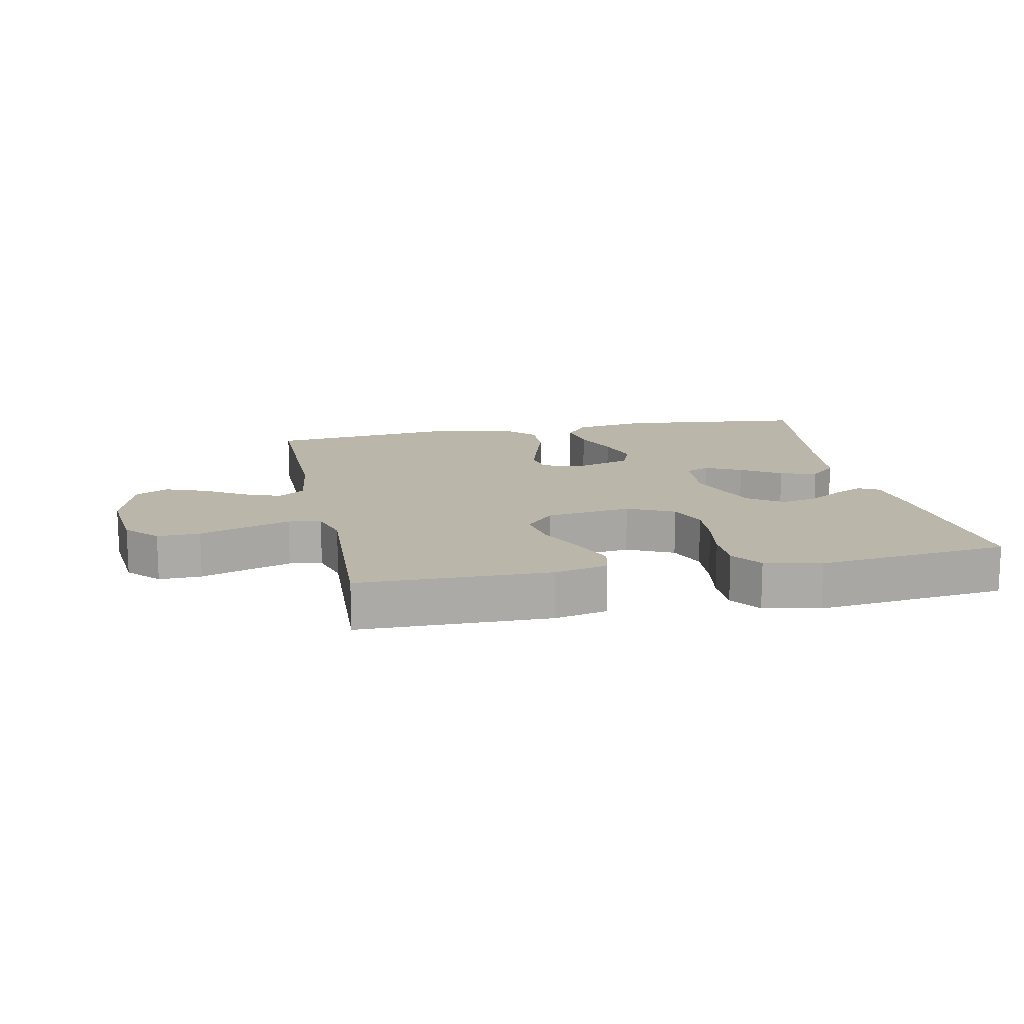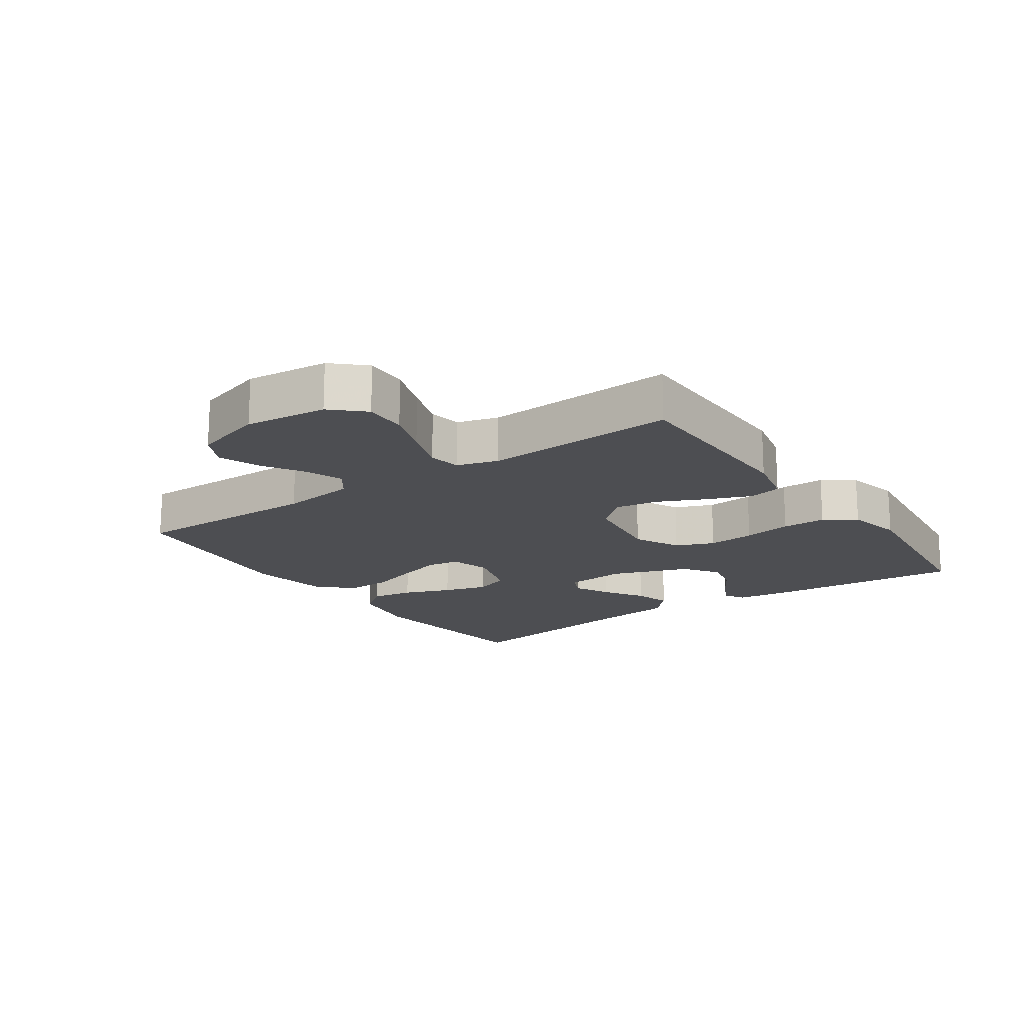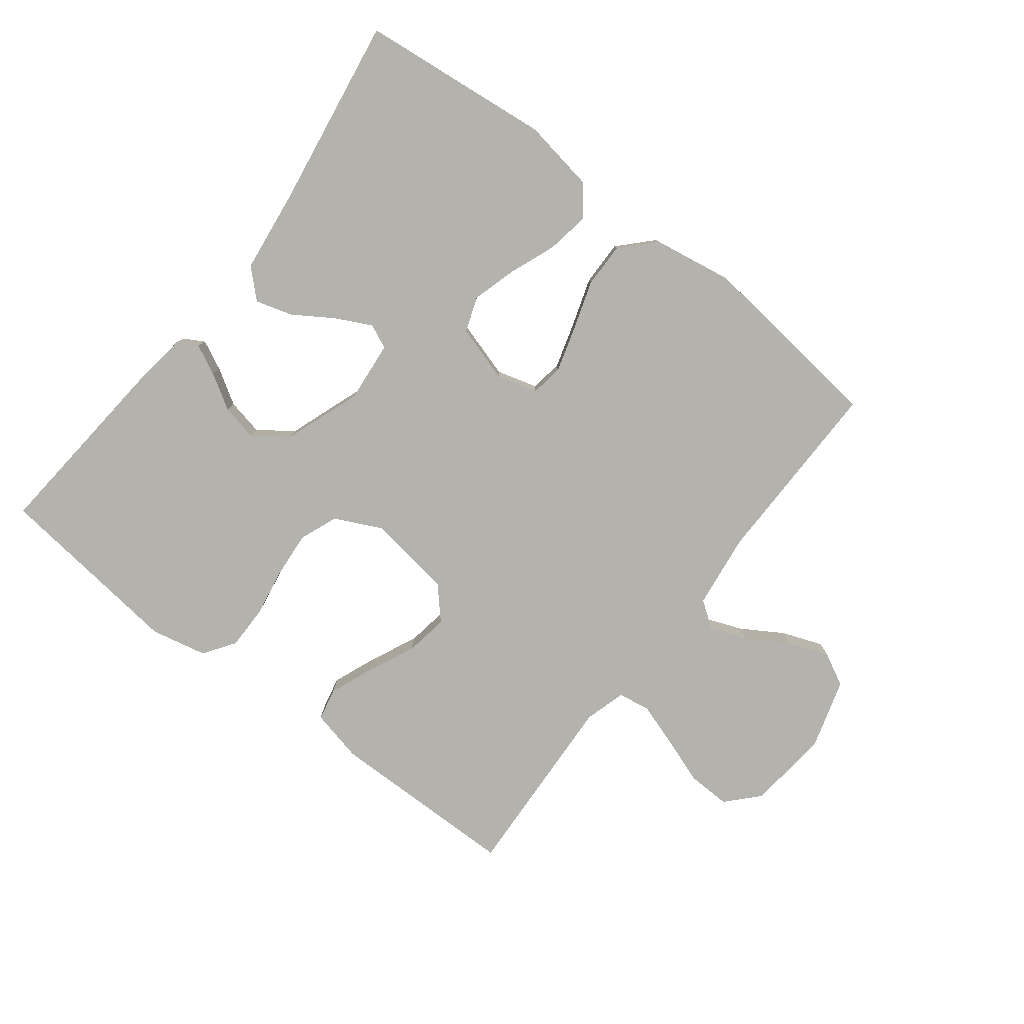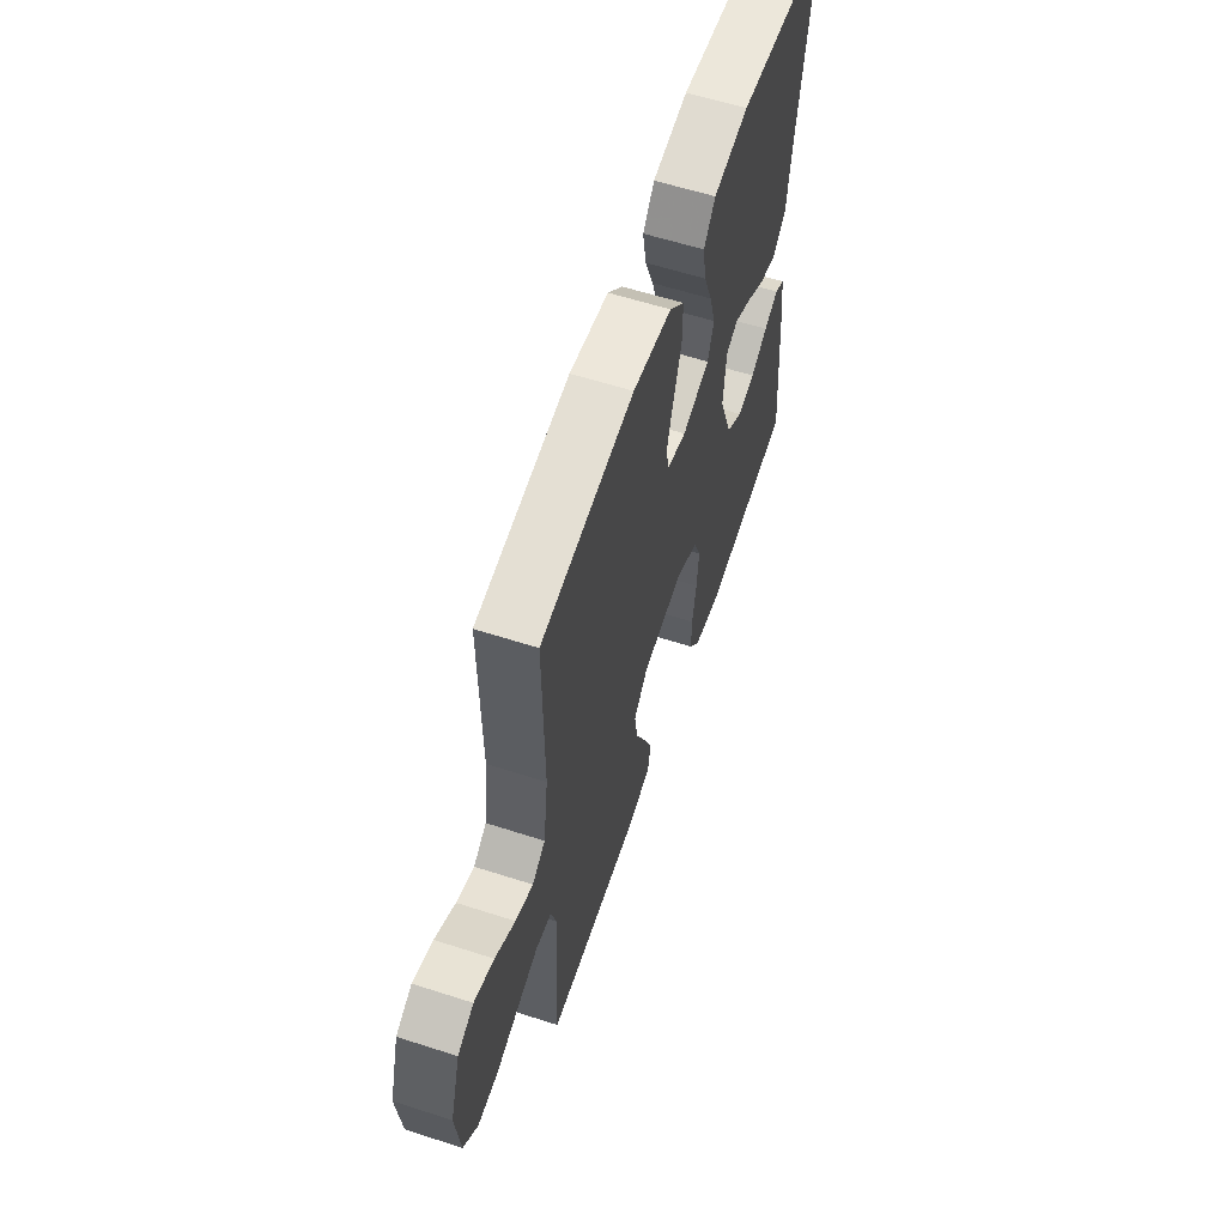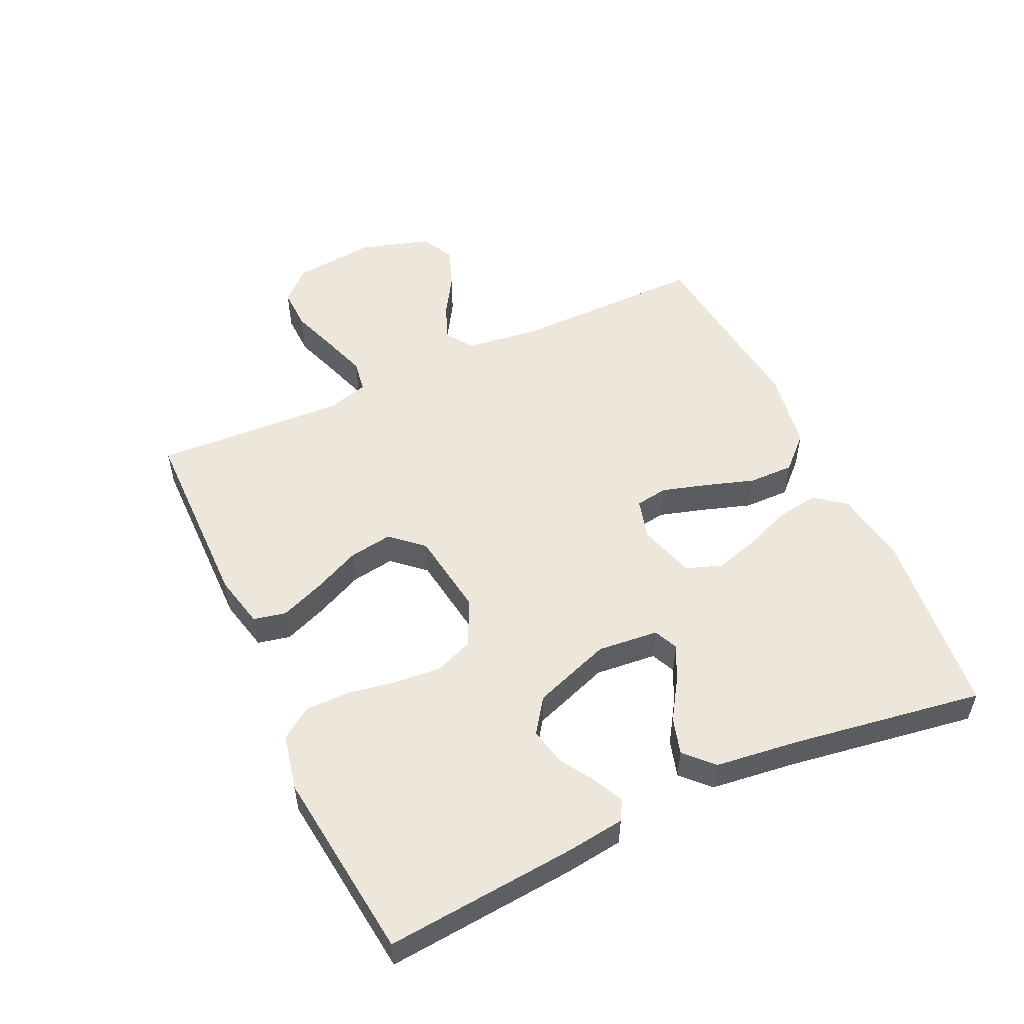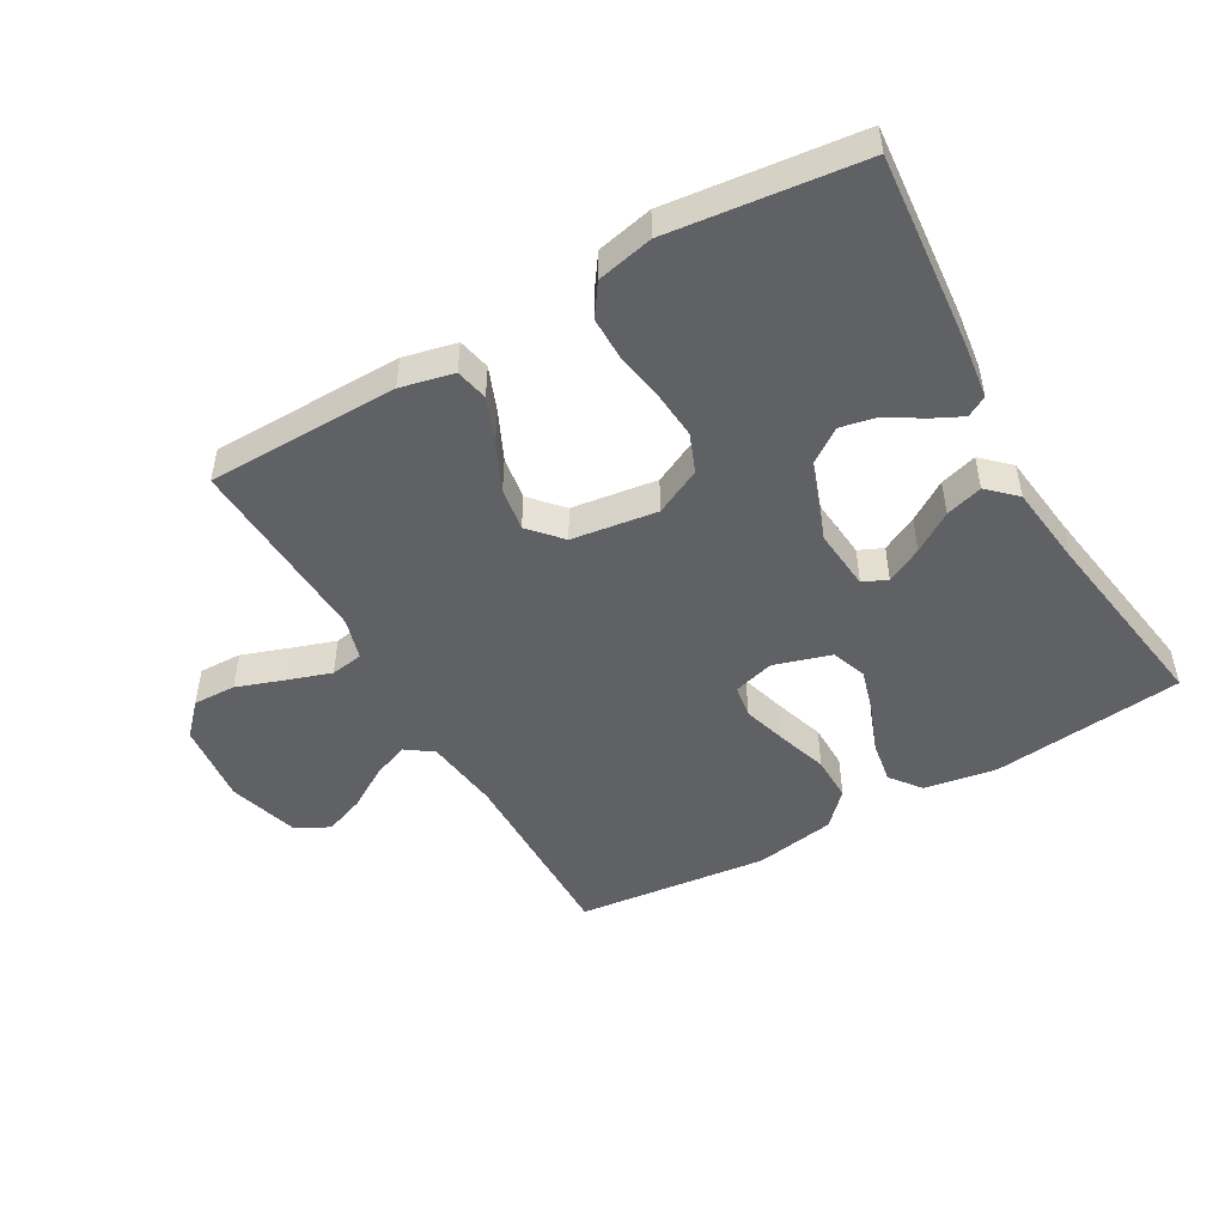
<metadata>
{"format":"obj","ext":"obj","renderer":"f3d","projection":"perspective","resolution":1024,"background":"white","views":[{"elev":14.1,"azim":168.5,"up":"+Y"},{"elev":-17.1,"azim":124.9,"up":"+Y"},{"elev":-79.5,"azim":-37.6,"up":"+Y"},{"elev":59.8,"azim":108.3,"up":"+Z"},{"elev":52.8,"azim":-114.9,"up":"+Y"},{"elev":-49.0,"azim":-150.2,"up":"+Y"}]}
</metadata>
<code>
v -0.5 0.07 -0.5
v -0.473 0.07 -0.2
v -0.461 0.07 -0.109
v -0.429 0.07 -0.091
v -0.382 0.07 -0.114
v -0.327 0.07 -0.148
v -0.27 0.07 -0.16
v -0.216 0.07 -0.122
v -0.172 0.07 0
v -0.181 0.07 0.096
v -0.219 0.07 0.113
v -0.275 0.07 0.085
v -0.337 0.07 0.045
v -0.395 0.07 0.028
v -0.438 0.07 0.069
v -0.454 0.07 0.2
v -0.5 0.07 0.5
v -0.2 0.07 0.532
v -0.086 0.07 0.513
v -0.049 0.07 0.465
v -0.06 0.07 0.399
v -0.089 0.07 0.325
v -0.109 0.07 0.256
v -0.089 0.07 0.201
v 0 0.07 0.174
v 0.064 0.07 0.192
v 0.072 0.07 0.243
v 0.051 0.07 0.314
v 0.026 0.07 0.391
v 0.025 0.07 0.462
v 0.074 0.07 0.513
v 0.2 0.07 0.534
v 0.5 0.07 0.5
v 0.497 0.07 0.2
v 0.512 0.07 0.082
v 0.554 0.07 0.052
v 0.611 0.07 0.074
v 0.676 0.07 0.114
v 0.74 0.07 0.138
v 0.792 0.07 0.111
v 0.825 0.07 0
v 0.811 0.07 -0.129
v 0.765 0.07 -0.178
v 0.698 0.07 -0.176
v 0.624 0.07 -0.15
v 0.555 0.07 -0.127
v 0.504 0.07 -0.135
v 0.485 0.07 -0.2
v 0.5 0.07 -0.5
v 0.2 0.07 -0.503
v 0.117 0.07 -0.484
v 0.106 0.07 -0.433
v 0.133 0.07 -0.365
v 0.168 0.07 -0.29
v 0.179 0.07 -0.222
v 0.134 0.07 -0.172
v 0 0.07 -0.153
v -0.073 0.07 -0.188
v -0.097 0.07 -0.248
v -0.091 0.07 -0.322
v -0.078 0.07 -0.398
v -0.078 0.07 -0.467
v -0.112 0.07 -0.516
v -0.2 0.07 -0.535
v -0.5 0 -0.5
v -0.473 0 -0.2
v -0.461 0 -0.109
v -0.429 0 -0.091
v -0.382 0 -0.114
v -0.327 0 -0.148
v -0.27 0 -0.16
v -0.216 0 -0.122
v -0.172 0 0
v -0.181 0 0.096
v -0.219 0 0.113
v -0.275 0 0.085
v -0.337 0 0.045
v -0.395 0 0.028
v -0.438 0 0.069
v -0.454 0 0.2
v -0.5 0 0.5
v -0.2 0 0.532
v -0.086 0 0.513
v -0.049 0 0.465
v -0.06 0 0.399
v -0.089 0 0.325
v -0.109 0 0.256
v -0.089 0 0.201
v 0 0 0.174
v 0.064 0 0.192
v 0.072 0 0.243
v 0.051 0 0.314
v 0.026 0 0.391
v 0.025 0 0.462
v 0.074 0 0.513
v 0.2 0 0.534
v 0.5 0 0.5
v 0.497 0 0.2
v 0.512 0 0.082
v 0.554 0 0.052
v 0.611 0 0.074
v 0.676 0 0.114
v 0.74 0 0.138
v 0.792 0 0.111
v 0.825 0 0
v 0.811 0 -0.129
v 0.765 0 -0.178
v 0.698 0 -0.176
v 0.624 0 -0.15
v 0.555 0 -0.127
v 0.504 0 -0.135
v 0.485 0 -0.2
v 0.5 0 -0.5
v 0.2 0 -0.503
v 0.117 0 -0.484
v 0.106 0 -0.433
v 0.133 0 -0.365
v 0.168 0 -0.29
v 0.179 0 -0.222
v 0.134 0 -0.172
v 0 0 -0.153
v -0.073 0 -0.188
v -0.097 0 -0.248
v -0.091 0 -0.322
v -0.078 0 -0.398
v -0.078 0 -0.467
v -0.112 0 -0.516
v -0.2 0 -0.535
f 4 5 6
f 3 4 6
f 2 3 6
f 1 2 6
f 64 1 6
f 63 64 6
f 62 63 6
f 61 62 6
f 60 61 6
f 59 60 6 7
f 58 59 7 8
f 57 58 8 9
f 56 57 9 10
f 52 53 54
f 51 52 54
f 50 51 54
f 49 50 54
f 48 49 54
f 47 48 54 55
f 43 44 45
f 42 43 45
f 41 42 45
f 40 41 45
f 39 40 45
f 38 39 45
f 37 38 45
f 36 37 45 46
f 35 36 46 47
f 32 33 34
f 31 32 34
f 30 31 34
f 29 30 34
f 28 29 34
f 34 35 47
f 28 34 47
f 27 28 47
f 20 21 22
f 19 20 22
f 18 19 22
f 17 18 22
f 16 17 22
f 16 22 23
f 15 16 23
f 14 15 23
f 13 14 23
f 12 13 23
f 11 12 23 24
f 47 55 56
f 27 47 56
f 26 27 56
f 25 26 56 10
f 10 11 24 25
f 70 69 68
f 70 68 67
f 70 67 66
f 70 66 65
f 70 65 128
f 70 128 127
f 70 127 126
f 70 126 125
f 70 125 124
f 71 70 124 123
f 72 71 123 122
f 73 72 122 121
f 74 73 121 120
f 118 117 116
f 118 116 115
f 118 115 114
f 118 114 113
f 118 113 112
f 119 118 112 111
f 109 108 107
f 109 107 106
f 109 106 105
f 109 105 104
f 109 104 103
f 109 103 102
f 109 102 101
f 110 109 101 100
f 111 110 100 99
f 98 97 96
f 98 96 95
f 98 95 94
f 98 94 93
f 98 93 92
f 111 99 98
f 111 98 92
f 111 92 91
f 86 85 84
f 86 84 83
f 86 83 82
f 86 82 81
f 86 81 80
f 87 86 80
f 87 80 79
f 87 79 78
f 87 78 77
f 87 77 76
f 88 87 76 75
f 120 119 111
f 120 111 91
f 120 91 90
f 74 120 90 89
f 89 88 75 74
f 1 65 66 2
f 2 66 67 3
f 3 67 68 4
f 4 68 69 5
f 5 69 70 6
f 6 70 71 7
f 7 71 72 8
f 8 72 73 9
f 9 73 74 10
f 10 74 75 11
f 11 75 76 12
f 12 76 77 13
f 13 77 78 14
f 14 78 79 15
f 15 79 80 16
f 16 80 81 17
f 17 81 82 18
f 18 82 83 19
f 19 83 84 20
f 20 84 85 21
f 21 85 86 22
f 22 86 87 23
f 23 87 88 24
f 24 88 89 25
f 25 89 90 26
f 26 90 91 27
f 27 91 92 28
f 28 92 93 29
f 29 93 94 30
f 30 94 95 31
f 31 95 96 32
f 32 96 97 33
f 33 97 98 34
f 34 98 99 35
f 35 99 100 36
f 36 100 101 37
f 37 101 102 38
f 38 102 103 39
f 39 103 104 40
f 40 104 105 41
f 41 105 106 42
f 42 106 107 43
f 43 107 108 44
f 44 108 109 45
f 45 109 110 46
f 46 110 111 47
f 47 111 112 48
f 48 112 113 49
f 49 113 114 50
f 50 114 115 51
f 51 115 116 52
f 52 116 117 53
f 53 117 118 54
f 54 118 119 55
f 55 119 120 56
f 56 120 121 57
f 57 121 122 58
f 58 122 123 59
f 59 123 124 60
f 60 124 125 61
f 61 125 126 62
f 62 126 127 63
f 63 127 128 64
f 64 128 65 1

</code>
